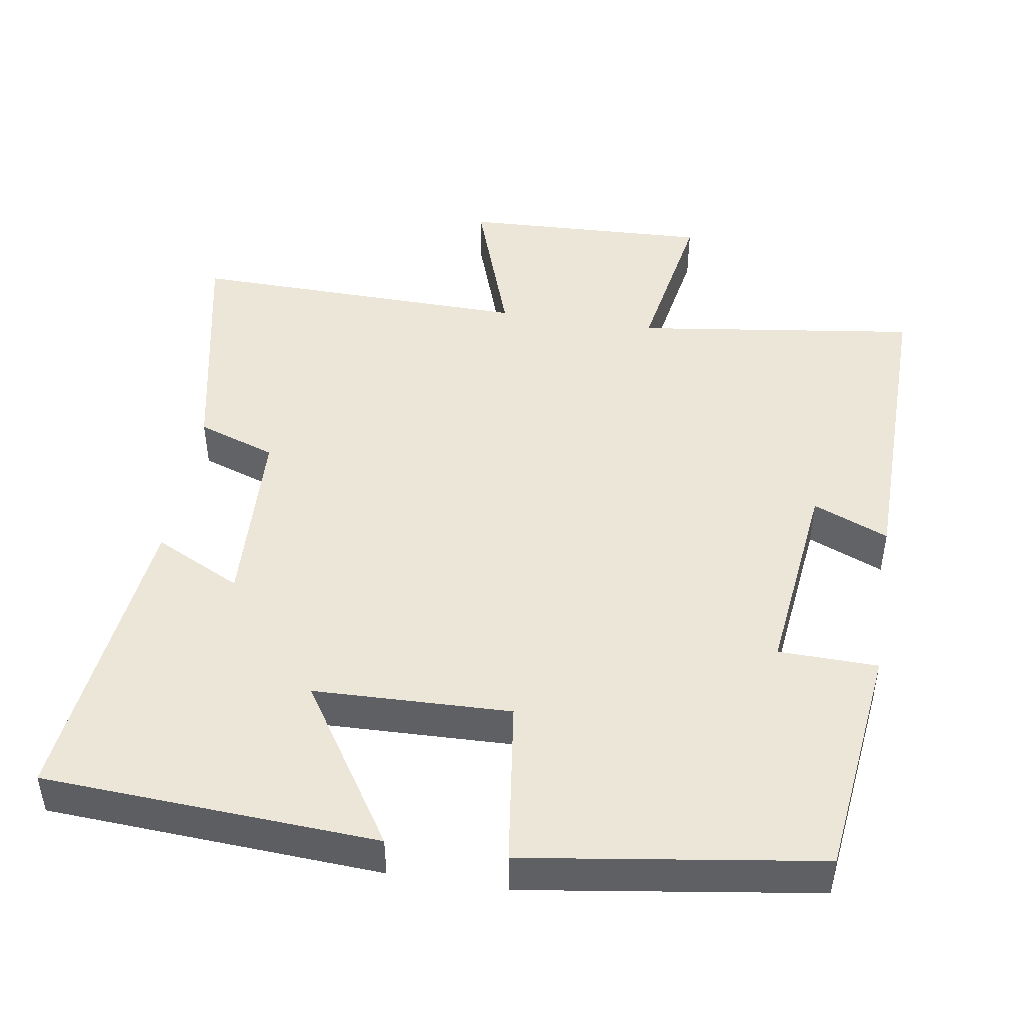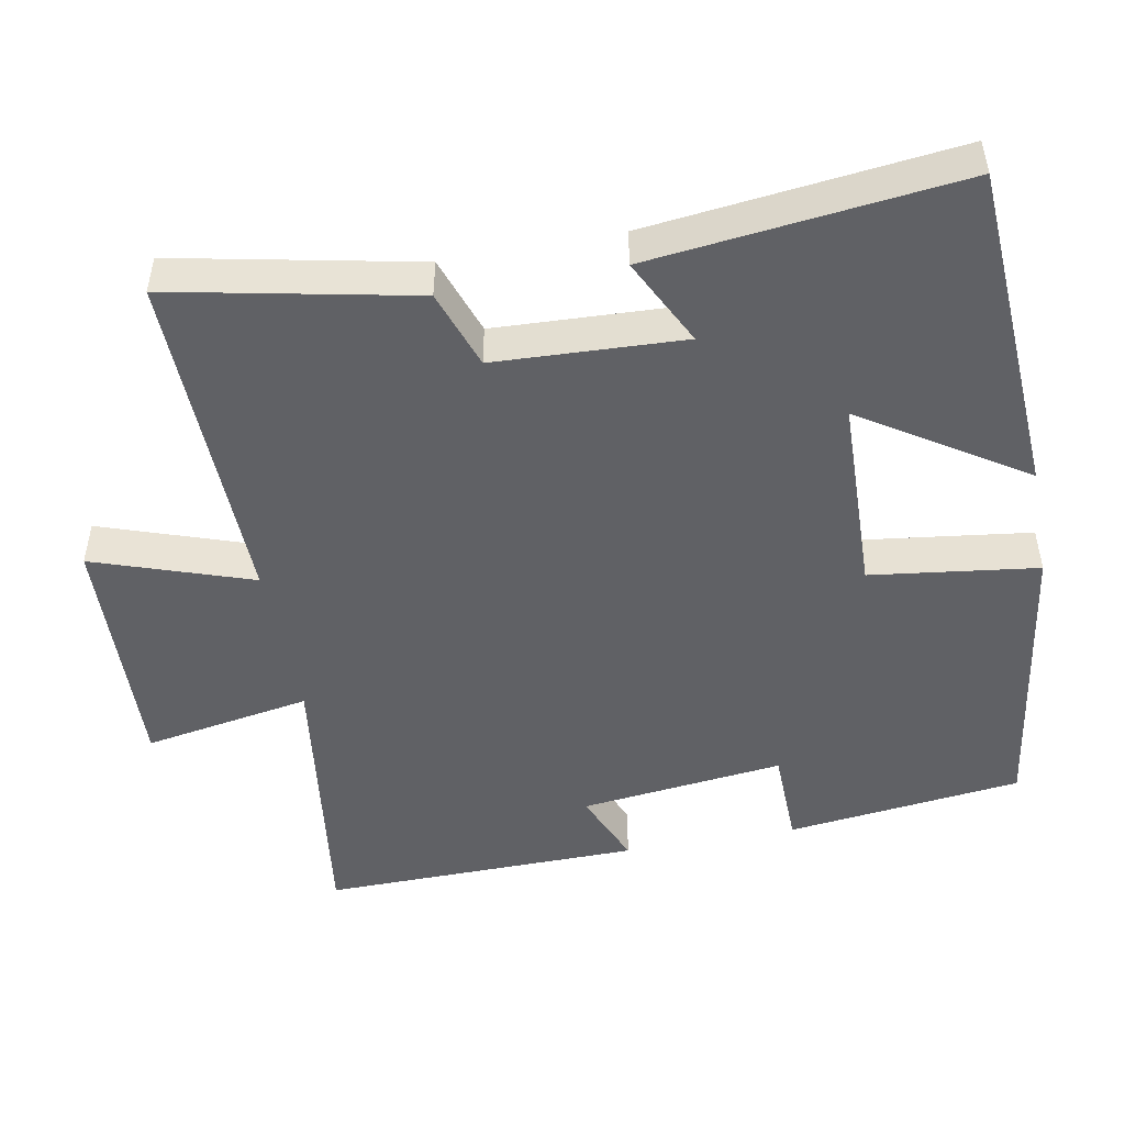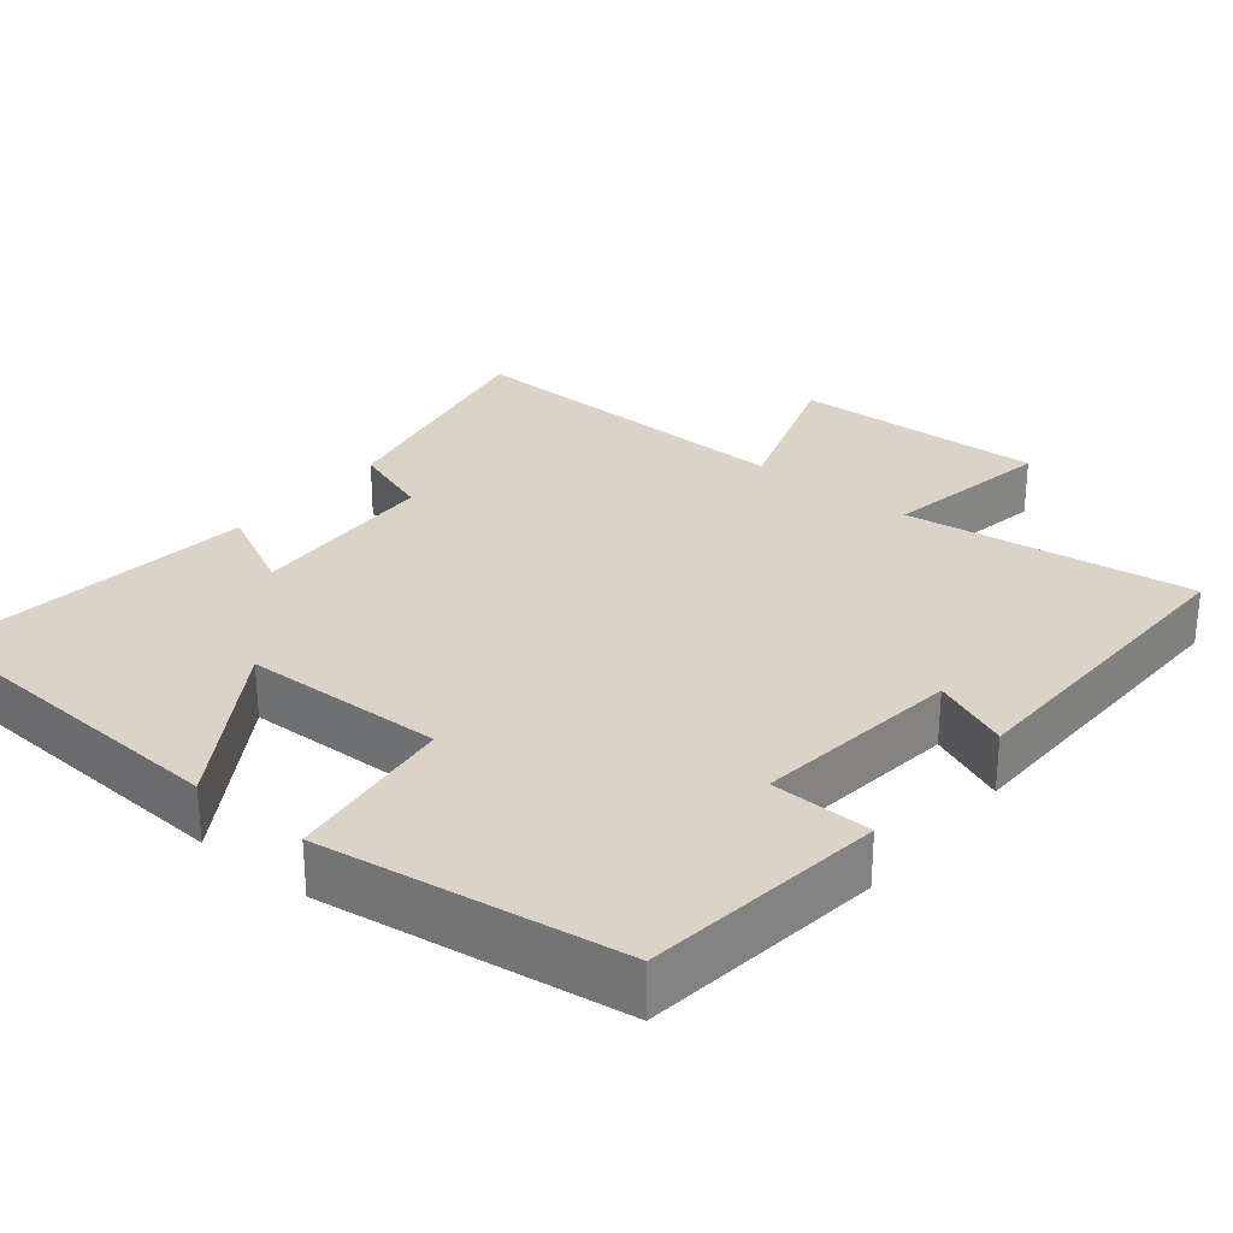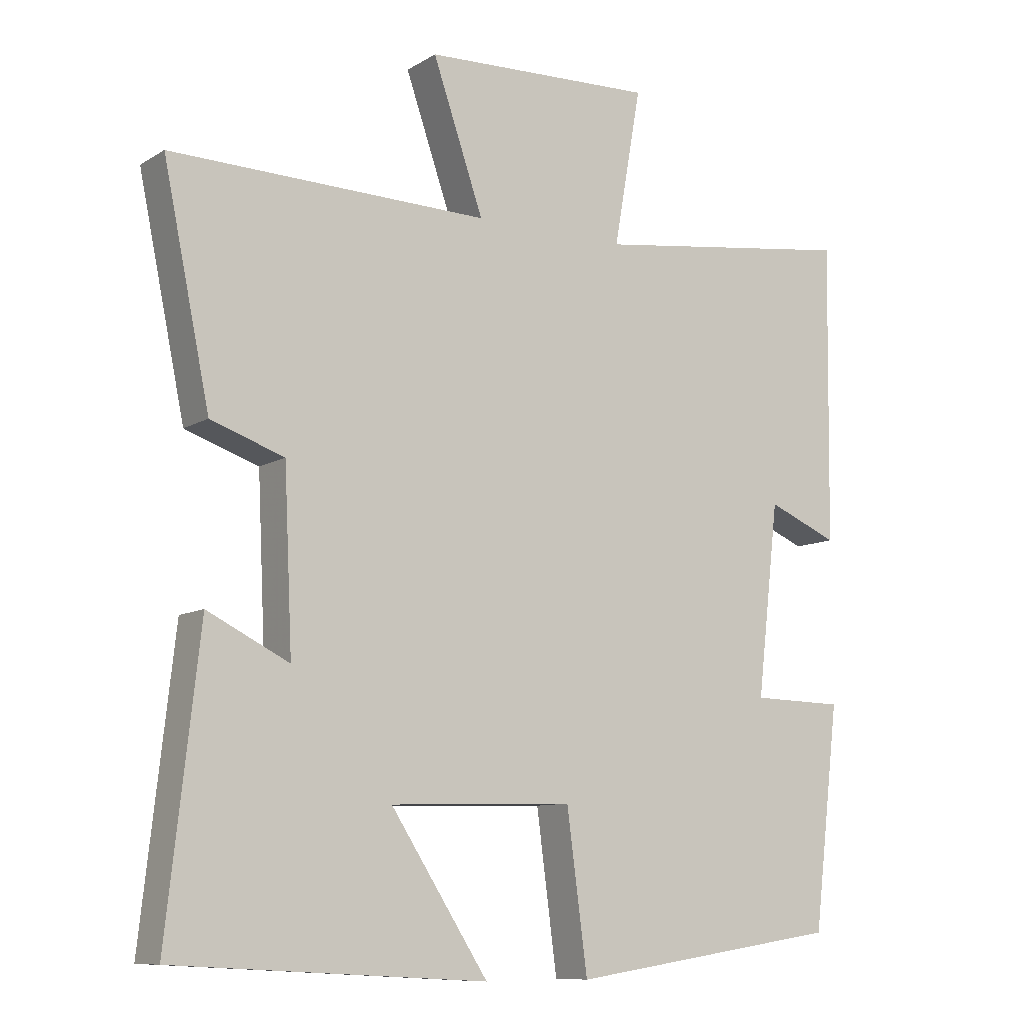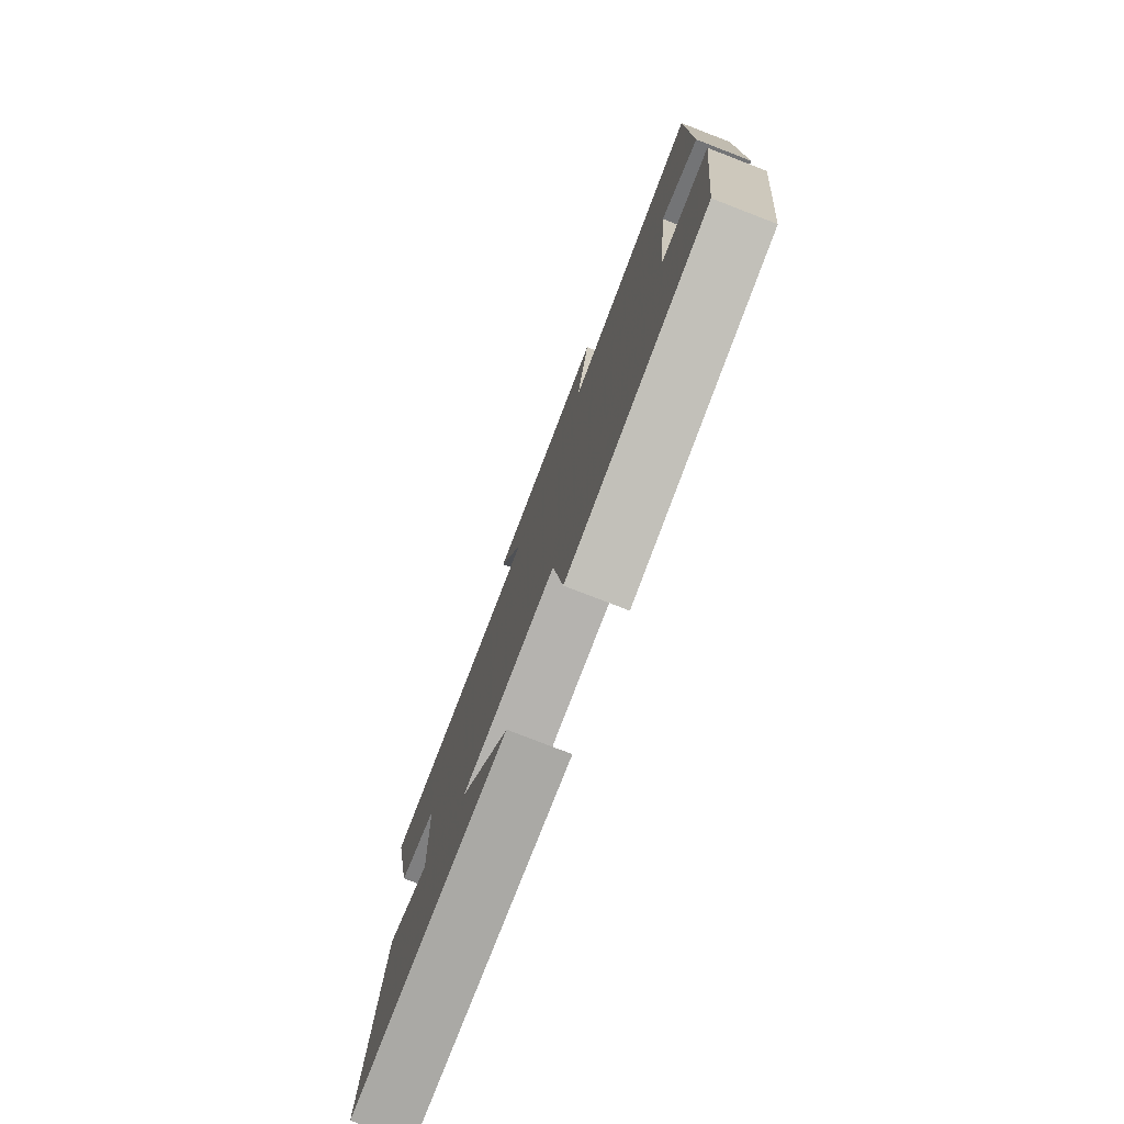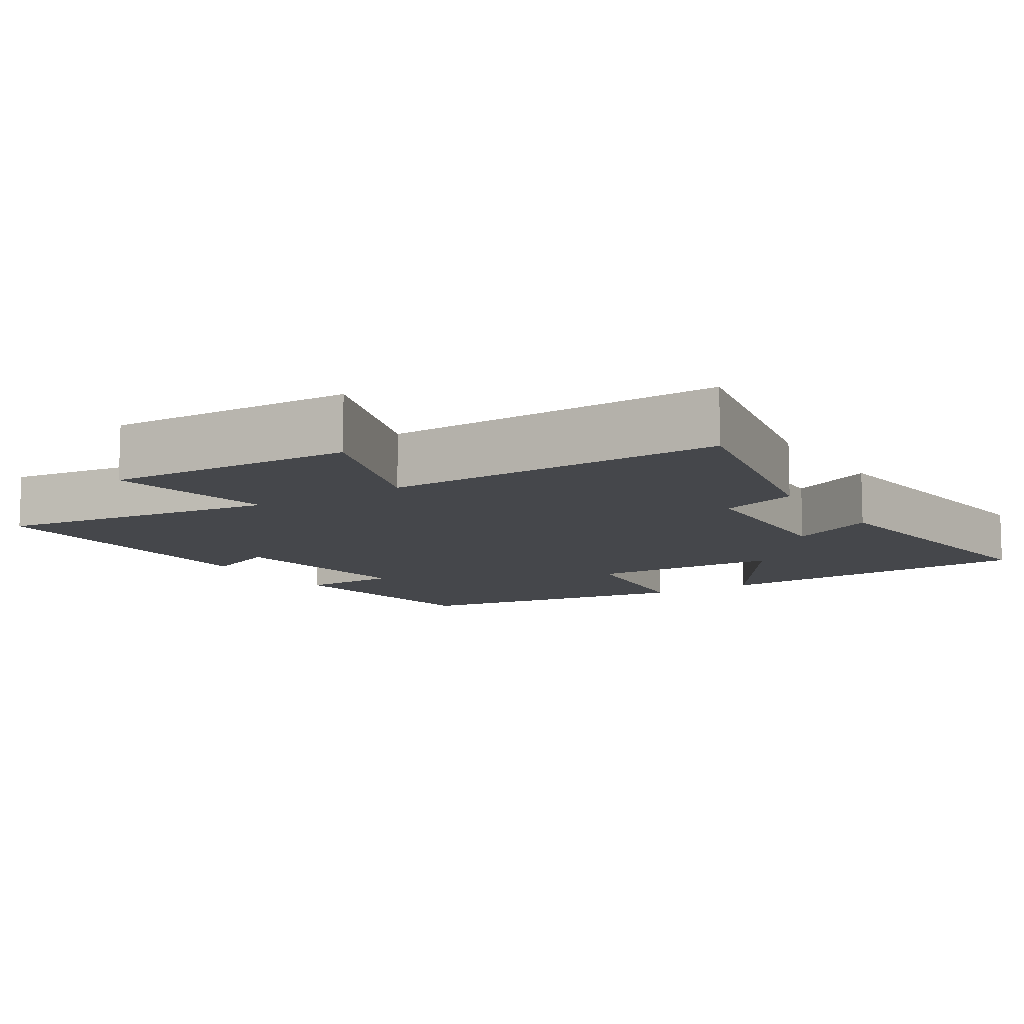
<metadata>
{"format":"obj","ext":"obj","renderer":"f3d","projection":"perspective","resolution":1024,"background":"white","views":[{"elev":46.4,"azim":-170.9,"up":"+Y"},{"elev":-48.6,"azim":100.7,"up":"+Y"},{"elev":28.6,"azim":-140.6,"up":"+Y"},{"elev":-9.7,"azim":146.2,"up":"+Z"},{"elev":-78.6,"azim":-111.1,"up":"+Z"},{"elev":-10.3,"azim":32.5,"up":"+Y"}]}
</metadata>
<code>
v 0.568 0.07 0.509
v 0.5 0.07 0.18
v 0.393 0.07 0.143
v 0.381 0.07 -0.113
v 0.5 0.07 -0.054
v 0.547 0.07 -0.474
v 0.093 0.07 -0.5
v 0.235 0.07 -0.281
v -0.033 0.07 -0.273
v -0.063 0.07 -0.5
v -0.462 0.07 -0.441
v -0.5 0.07 -0.12
v -0.365 0.07 -0.117
v -0.397 0.07 0.161
v -0.5 0.07 0.118
v -0.506 0.07 0.553
v -0.12 0.07 0.5
v -0.16 0.07 0.728
v 0.178 0.07 0.714
v 0.104 0.07 0.5
v 0.568 0 0.509
v 0.5 0 0.18
v 0.393 0 0.143
v 0.381 0 -0.113
v 0.5 0 -0.054
v 0.547 0 -0.474
v 0.093 0 -0.5
v 0.235 0 -0.281
v -0.033 0 -0.273
v -0.063 0 -0.5
v -0.462 0 -0.441
v -0.5 0 -0.12
v -0.365 0 -0.117
v -0.397 0 0.161
v -0.5 0 0.118
v -0.506 0 0.553
v -0.12 0 0.5
v -0.16 0 0.728
v 0.178 0 0.714
v 0.104 0 0.5
f 17 18 19 20
f 14 15 16 17
f 13 14 17 20
f 10 11 12 13
f 9 10 13
f 8 9 13 20
f 5 6 7 8
f 4 5 8
f 3 4 8 20
f 1 2 3 20
f 40 39 38 37
f 37 36 35 34
f 40 37 34 33
f 33 32 31 30
f 33 30 29
f 40 33 29 28
f 28 27 26 25
f 28 25 24
f 40 28 24 23
f 40 23 22 21
f 1 21 22 2
f 2 22 23 3
f 3 23 24 4
f 4 24 25 5
f 5 25 26 6
f 6 26 27 7
f 7 27 28 8
f 8 28 29 9
f 9 29 30 10
f 10 30 31 11
f 11 31 32 12
f 12 32 33 13
f 13 33 34 14
f 14 34 35 15
f 15 35 36 16
f 16 36 37 17
f 17 37 38 18
f 18 38 39 19
f 19 39 40 20
f 20 40 21 1

</code>
